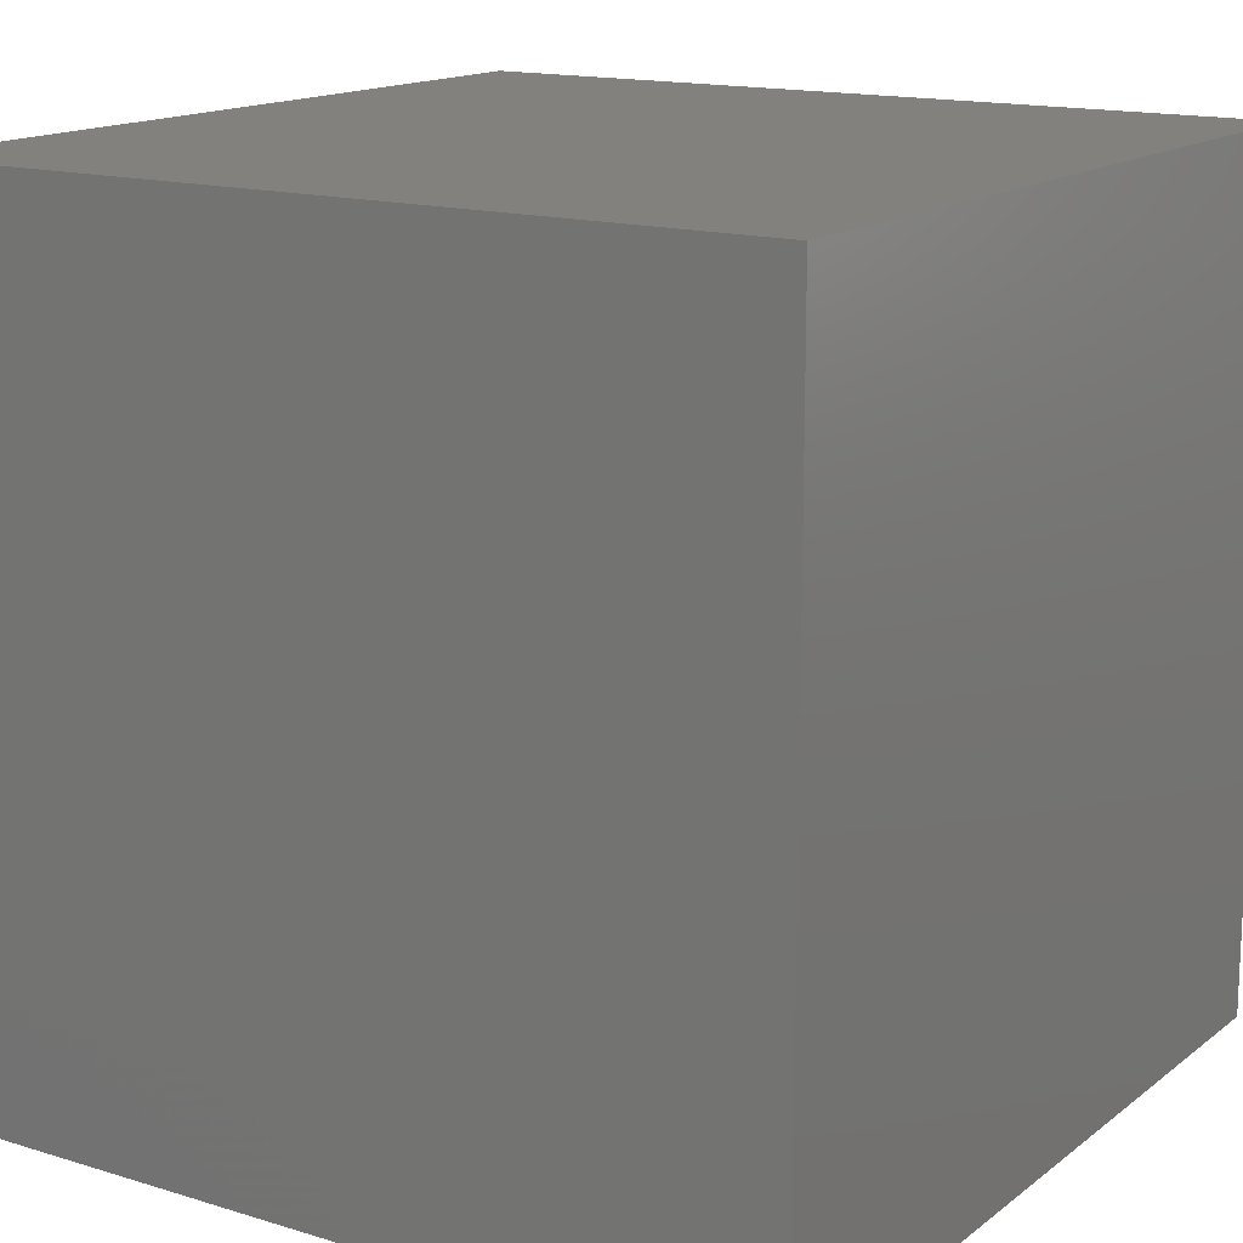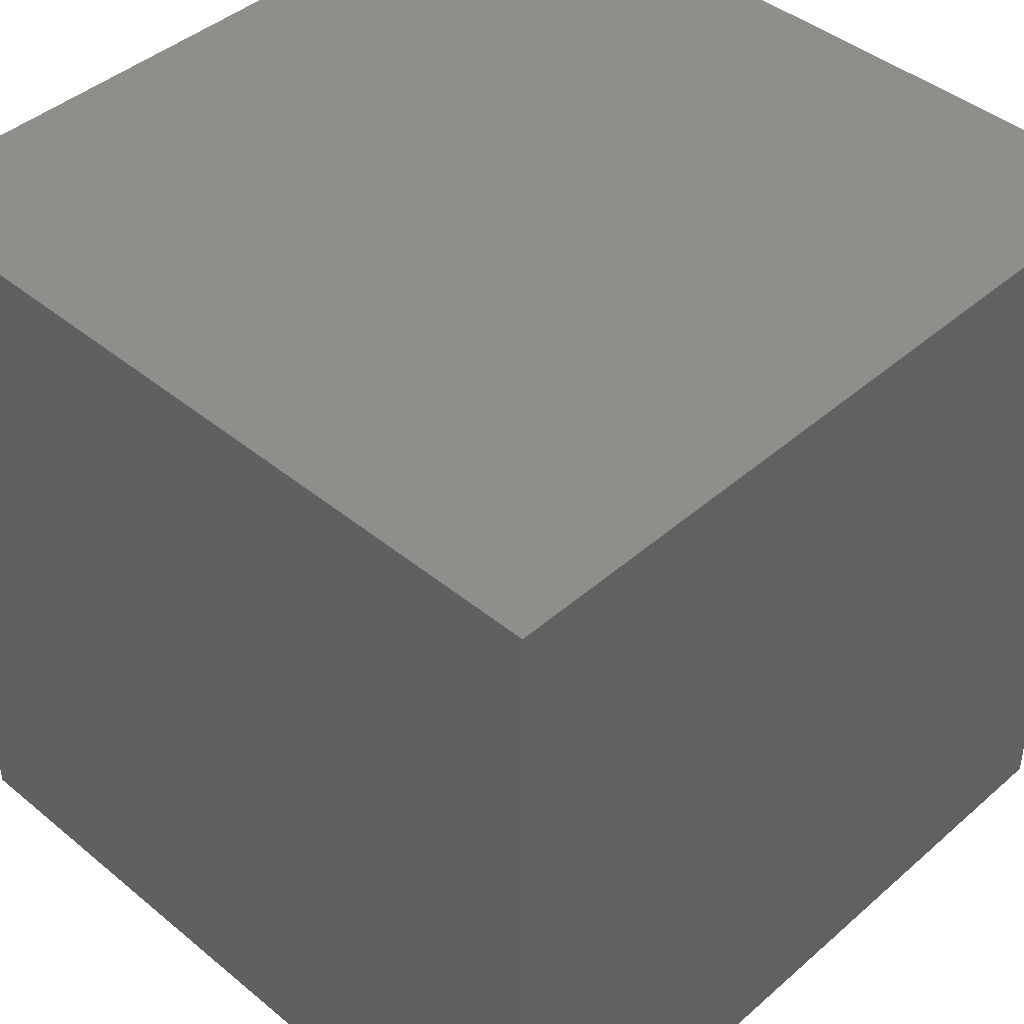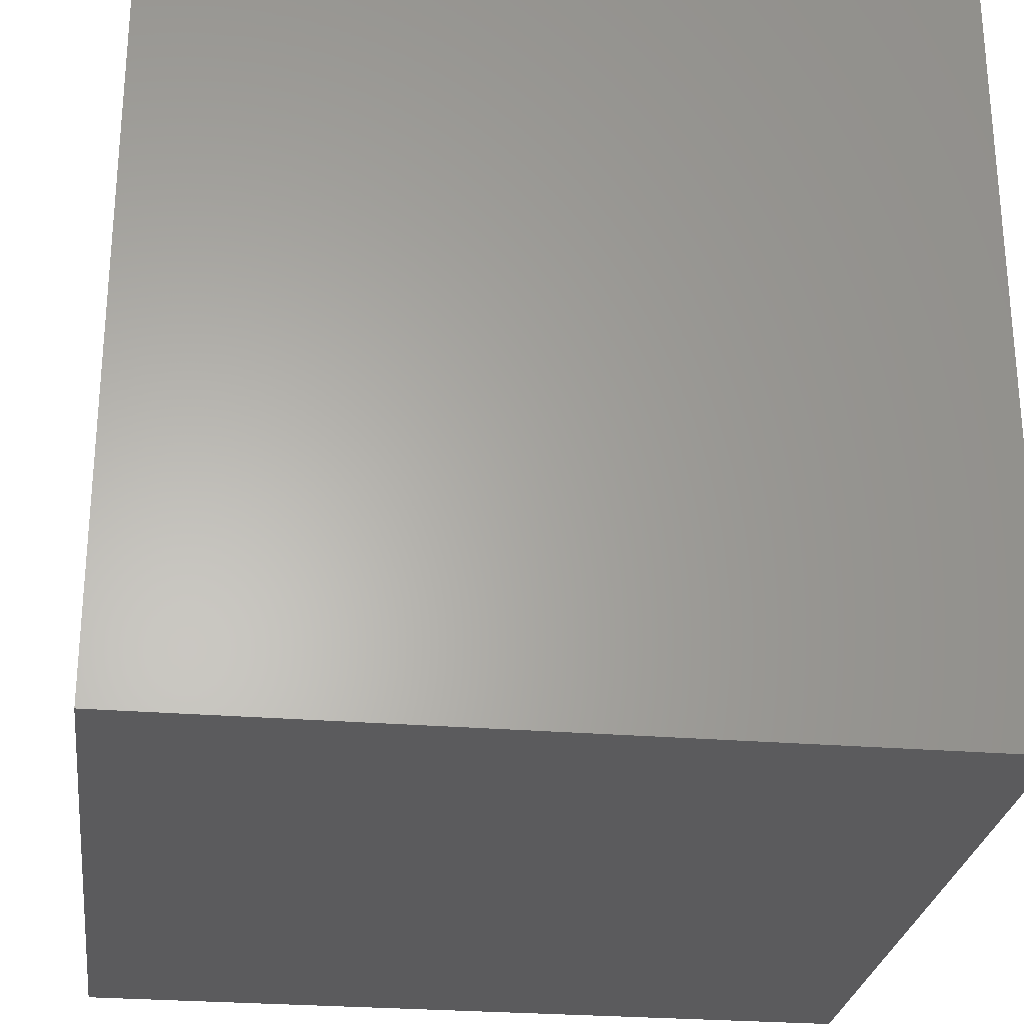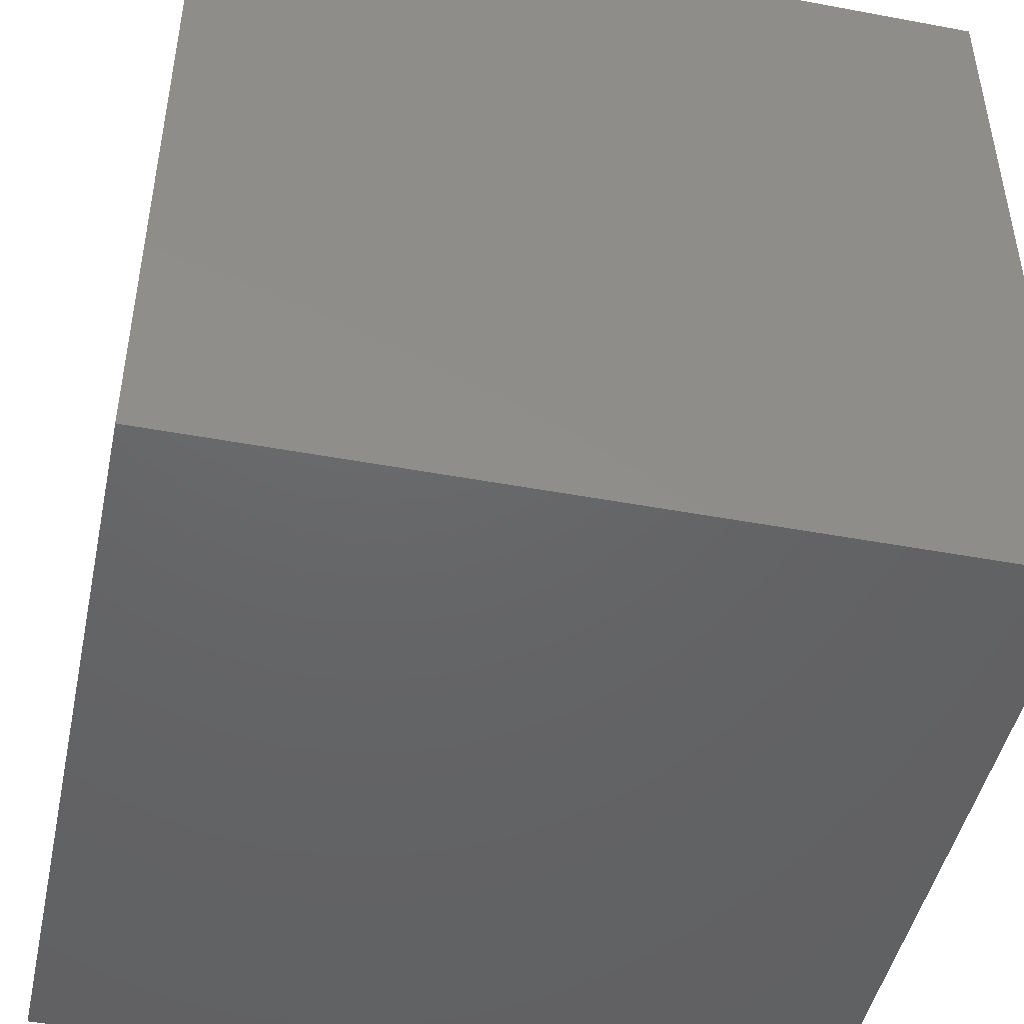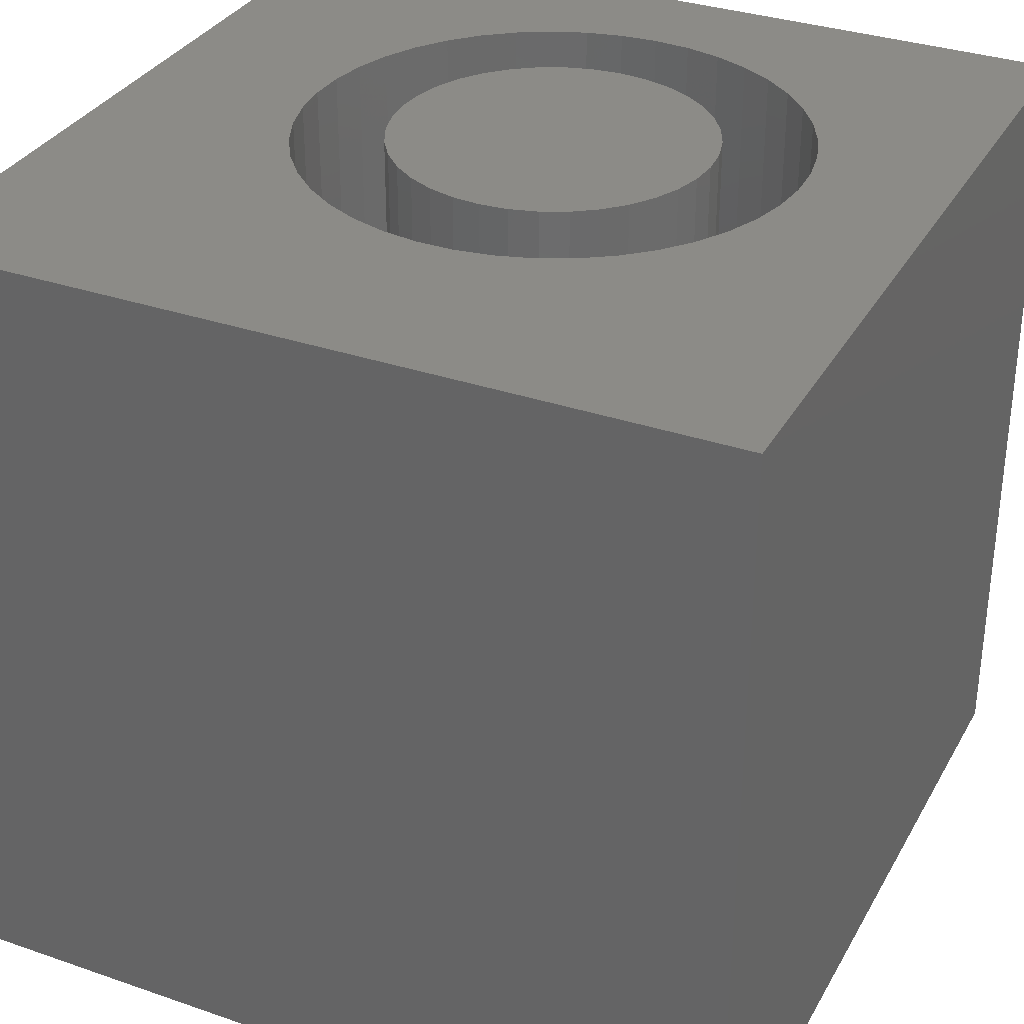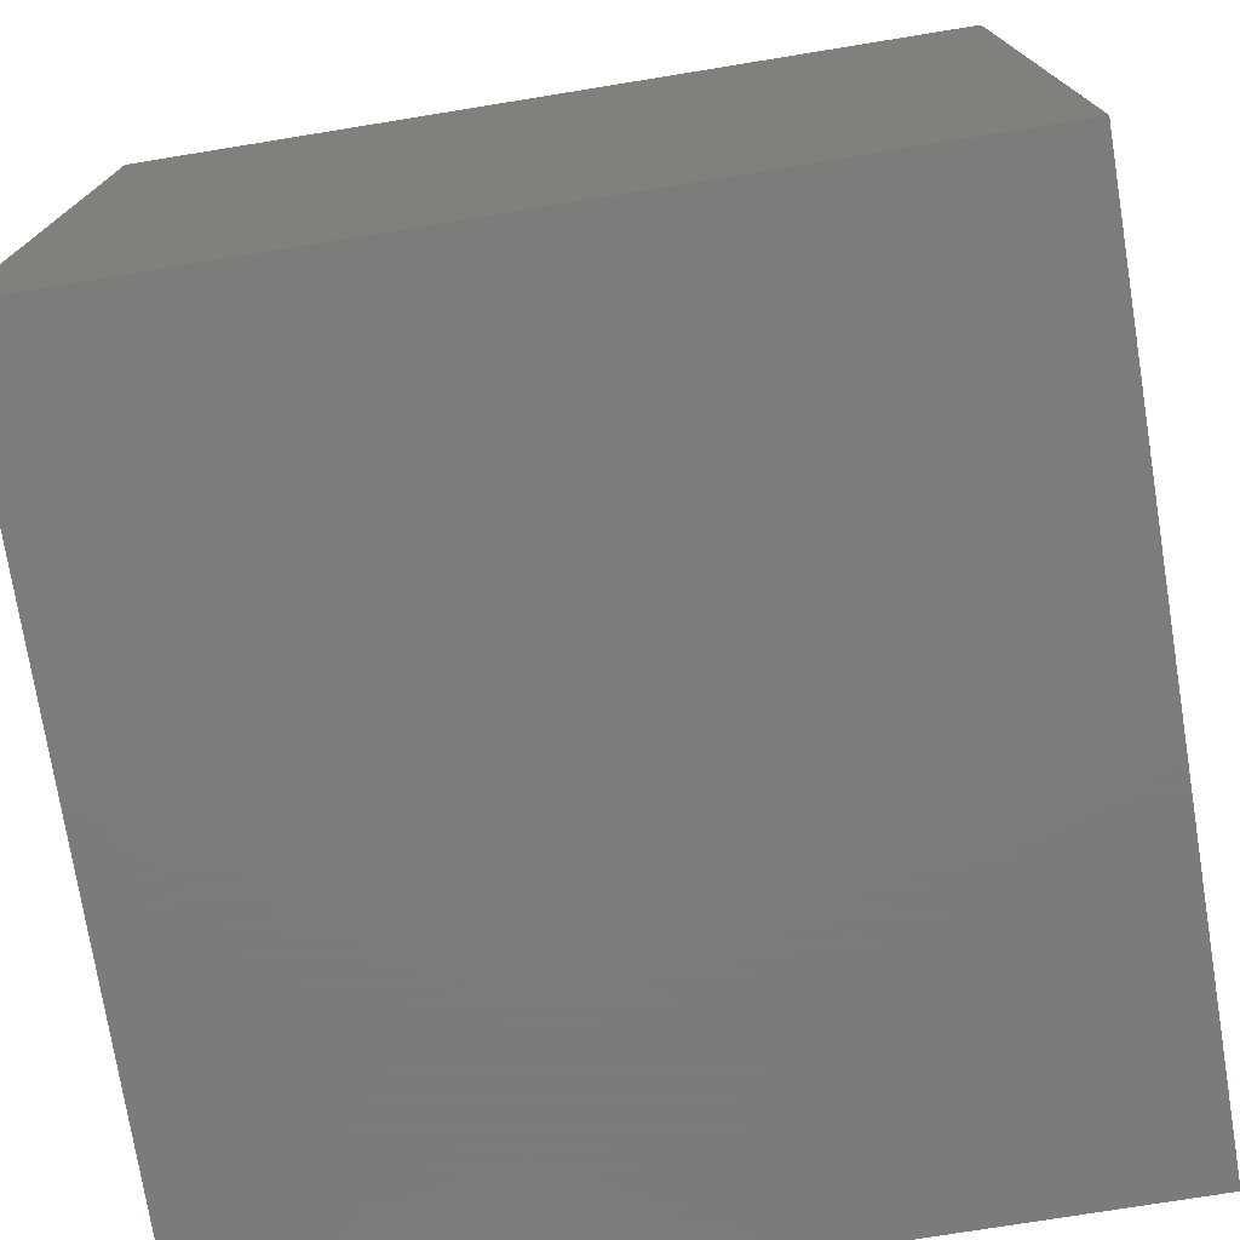
<metadata>
{"format":"stl","ext":"stl","renderer":"f3d","projection":"perspective","resolution":1024,"background":"white","views":[{"elev":15.2,"azim":123.0,"up":"+Y"},{"elev":43.2,"azim":-135.8,"up":"+Y"},{"elev":-26.8,"azim":-97.3,"up":"+Z"},{"elev":-46.5,"azim":168.0,"up":"+Y"},{"elev":33.1,"azim":-64.6,"up":"+Z"},{"elev":-75.2,"azim":99.2,"up":"+Z"}]}
</metadata>
<code>
# stl→obj: 166 verts, 328 faces
v 0 10 10
v 0 10 0
v 0 0 10
v 0 0 0
v 8.525 3.843 10
v 8.364 3.422 10
v 10 0 10
v 8.143 3.029 10
v 7.867 2.672 10
v 7.542 2.358 10
v 7.175 2.096 10
v 8.525 5.624 10
v 8.623 5.183 10
v 10 10 10
v 8.656 4.733 10
v 8.623 4.284 10
v 6.774 1.89 10
v 6.347 1.744 10
v 5.904 1.662 10
v 5.453 1.646 10
v 5.005 1.695 10
v 4.568 1.809 10
v 2.55 5.405 10
v 2.68 5.837 10
v 2.871 6.246 10
v 3.768 7.246 10
v 4.153 7.481 10
v 4.568 7.658 10
v 6.347 7.723 10
v 6.774 7.577 10
v 4.153 1.986 10
v 3.768 2.221 10
v 3.421 2.509 10
v 3.12 2.845 10
v 2.871 3.221 10
v 2.68 3.63 10
v 3.12 6.622 10
v 3.421 6.958 10
v 2.55 4.062 10
v 2.484 4.508 10
v 2.484 4.959 10
v 5.005 7.772 10
v 5.453 7.821 10
v 5.904 7.805 10
v 7.175 7.371 10
v 7.542 7.108 10
v 7.867 6.795 10
v 8.143 6.438 10
v 8.364 6.045 10
v 10 10 0
v 10 0 0
v 8.623 4.284 6.869
v 8.656 4.733 6.869
v 8.623 5.183 6.869
v 8.525 5.624 6.869
v 8.364 6.045 6.869
v 8.143 6.438 6.869
v 7.867 6.795 6.869
v 7.542 7.108 6.869
v 7.175 7.371 6.869
v 6.774 7.577 6.869
v 6.347 7.723 6.869
v 5.904 7.805 6.869
v 5.453 7.821 6.869
v 5.005 7.772 6.869
v 4.568 7.658 6.869
v 4.153 7.481 6.869
v 3.768 7.246 6.869
v 3.421 6.958 6.869
v 3.12 6.622 6.869
v 2.871 6.246 6.869
v 2.68 5.837 6.869
v 2.55 5.405 6.869
v 2.484 4.959 6.869
v 2.484 4.508 6.869
v 2.55 4.062 6.869
v 2.68 3.63 6.869
v 2.871 3.221 6.869
v 3.12 2.845 6.869
v 3.421 2.509 6.869
v 3.768 2.221 6.869
v 4.153 1.986 6.869
v 4.568 1.809 6.869
v 5.005 1.695 6.869
v 5.453 1.646 6.869
v 5.904 1.662 6.869
v 6.347 1.744 6.869
v 6.774 1.89 6.869
v 7.175 2.096 6.869
v 7.542 2.358 6.869
v 7.867 2.672 6.869
v 8.143 3.029 6.869
v 8.364 3.422 6.869
v 8.525 3.843 6.869
v 7.28 3.744 6.869
v 7.426 4.056 6.869
v 7.515 4.39 6.869
v 7.546 4.733 6.869
v 7.515 5.077 6.869
v 7.426 5.411 6.869
v 7.28 5.723 6.869
v 7.082 6.006 6.869
v 6.838 6.25 6.869
v 6.556 6.448 6.869
v 6.243 6.594 6.869
v 5.91 6.683 6.869
v 5.566 6.713 6.869
v 5.222 6.683 6.869
v 4.889 6.594 6.869
v 4.576 6.448 6.869
v 5.91 2.784 6.869
v 6.243 2.873 6.869
v 6.556 3.019 6.869
v 6.838 3.217 6.869
v 7.082 3.461 6.869
v 4.293 3.217 6.869
v 4.576 3.019 6.869
v 4.889 2.873 6.869
v 5.222 2.784 6.869
v 5.566 2.754 6.869
v 3.616 5.077 6.869
v 3.586 4.733 6.869
v 3.616 4.39 6.869
v 3.706 4.056 6.869
v 3.851 3.744 6.869
v 4.049 3.461 6.869
v 4.293 6.25 6.869
v 4.049 6.006 6.869
v 3.851 5.723 6.869
v 3.706 5.411 6.869
v 7.546 4.733 10
v 7.515 4.39 10
v 7.426 4.056 10
v 7.28 3.744 10
v 7.082 3.461 10
v 6.838 3.217 10
v 6.556 3.019 10
v 6.243 2.873 10
v 5.91 2.784 10
v 5.566 2.754 10
v 5.222 2.784 10
v 4.889 2.873 10
v 4.576 3.019 10
v 4.293 3.217 10
v 4.049 3.461 10
v 3.851 3.744 10
v 3.706 4.056 10
v 3.616 4.39 10
v 3.586 4.733 10
v 3.616 5.077 10
v 3.706 5.411 10
v 3.851 5.723 10
v 4.049 6.006 10
v 4.293 6.25 10
v 4.576 6.448 10
v 4.889 6.594 10
v 5.222 6.683 10
v 5.566 6.713 10
v 5.91 6.683 10
v 6.243 6.594 10
v 6.556 6.448 10
v 6.838 6.25 10
v 7.082 6.006 10
v 7.28 5.723 10
v 7.426 5.411 10
v 7.515 5.077 10
f 1 2 3
f 3 2 4
f 5 6 7
f 7 6 8
f 8 9 7
f 7 9 10
f 7 10 11
f 12 13 14
f 14 13 15
f 14 15 7
f 7 15 16
f 7 16 5
f 11 17 7
f 7 17 18
f 7 18 3
f 3 18 19
f 19 20 3
f 3 20 21
f 3 21 22
f 23 24 1
f 1 24 25
f 26 27 1
f 1 27 28
f 29 30 14
f 22 31 3
f 3 31 32
f 3 32 33
f 33 34 3
f 3 34 35
f 3 35 36
f 25 37 1
f 1 37 38
f 1 38 26
f 36 39 3
f 3 39 40
f 3 40 1
f 1 40 41
f 1 41 23
f 28 42 1
f 1 42 43
f 1 43 14
f 14 43 44
f 14 44 29
f 30 45 14
f 14 45 46
f 14 46 47
f 47 48 14
f 14 48 49
f 14 49 12
f 50 14 51
f 51 14 7
f 2 50 4
f 4 50 51
f 14 50 1
f 1 50 2
f 51 7 4
f 4 7 3
f 52 15 53
f 53 15 13
f 53 13 54
f 54 13 12
f 54 12 55
f 55 12 49
f 55 49 56
f 56 49 48
f 56 48 57
f 57 48 47
f 57 47 58
f 58 47 46
f 58 46 59
f 59 46 45
f 59 45 60
f 60 45 30
f 60 30 61
f 61 30 29
f 61 29 62
f 62 29 44
f 62 44 63
f 63 44 43
f 63 43 64
f 64 43 42
f 64 42 65
f 65 42 28
f 65 28 66
f 66 28 27
f 66 27 67
f 67 27 26
f 67 26 68
f 68 26 38
f 68 38 69
f 69 38 37
f 69 37 70
f 70 37 25
f 70 25 71
f 71 25 24
f 71 24 72
f 72 24 23
f 72 23 73
f 73 23 41
f 73 41 74
f 74 41 40
f 74 40 75
f 75 40 39
f 75 39 76
f 76 39 36
f 76 36 77
f 77 36 35
f 77 35 78
f 78 35 34
f 78 34 79
f 79 34 33
f 79 33 80
f 80 33 32
f 80 32 81
f 81 32 31
f 81 31 82
f 82 31 22
f 82 22 83
f 83 22 21
f 83 21 84
f 84 21 20
f 84 20 85
f 85 20 19
f 85 19 86
f 86 19 18
f 86 18 87
f 87 18 17
f 87 17 88
f 88 17 11
f 88 11 89
f 89 11 10
f 89 10 90
f 90 10 9
f 90 9 91
f 91 9 8
f 91 8 92
f 92 8 6
f 92 6 93
f 93 6 5
f 93 5 94
f 94 5 16
f 94 16 52
f 52 16 15
f 95 93 96
f 96 93 94
f 96 94 97
f 97 94 52
f 97 52 98
f 98 52 53
f 98 53 99
f 99 53 54
f 99 54 100
f 54 55 100
f 100 55 56
f 100 56 101
f 101 56 57
f 101 57 102
f 102 57 58
f 102 58 103
f 103 58 59
f 103 59 104
f 104 59 60
f 104 60 105
f 60 61 105
f 105 61 62
f 105 62 106
f 106 62 63
f 106 63 107
f 107 63 64
f 107 64 108
f 108 64 65
f 108 65 109
f 109 65 66
f 109 66 110
f 111 87 112
f 112 87 88
f 112 88 113
f 113 88 89
f 113 89 114
f 114 89 90
f 114 90 115
f 115 90 91
f 115 91 95
f 95 91 92
f 95 92 93
f 116 81 117
f 117 81 82
f 117 82 118
f 118 82 83
f 118 83 119
f 119 83 84
f 119 84 120
f 120 84 85
f 120 85 111
f 111 85 86
f 111 86 87
f 121 74 122
f 122 74 75
f 122 75 123
f 123 75 76
f 123 76 124
f 124 76 77
f 124 77 125
f 125 77 78
f 125 78 126
f 126 78 79
f 126 79 116
f 116 79 80
f 116 80 81
f 66 67 110
f 110 67 68
f 110 68 127
f 127 68 69
f 127 69 128
f 128 69 70
f 128 70 129
f 129 70 71
f 129 71 130
f 130 71 72
f 130 72 121
f 121 72 73
f 121 73 74
f 99 131 98
f 98 131 132
f 98 132 97
f 97 132 133
f 97 133 96
f 96 133 134
f 96 134 95
f 95 134 135
f 95 135 115
f 115 135 136
f 115 136 114
f 114 136 137
f 114 137 113
f 113 137 138
f 113 138 112
f 112 138 139
f 112 139 111
f 111 139 140
f 111 140 120
f 120 140 141
f 120 141 119
f 119 141 142
f 119 142 118
f 118 142 143
f 118 143 117
f 117 143 144
f 117 144 116
f 116 144 145
f 116 145 126
f 126 145 146
f 126 146 125
f 125 146 147
f 125 147 124
f 124 147 148
f 124 148 123
f 123 148 149
f 123 149 122
f 122 149 150
f 122 150 121
f 121 150 151
f 121 151 130
f 130 151 152
f 130 152 129
f 129 152 153
f 129 153 128
f 128 153 154
f 128 154 127
f 127 154 155
f 127 155 110
f 110 155 156
f 110 156 109
f 109 156 157
f 109 157 108
f 108 157 158
f 108 158 107
f 107 158 159
f 107 159 106
f 106 159 160
f 106 160 105
f 105 160 161
f 105 161 104
f 104 161 162
f 104 162 103
f 103 162 163
f 103 163 102
f 102 163 164
f 102 164 101
f 101 164 165
f 101 165 100
f 100 165 166
f 100 166 99
f 99 166 131
f 141 140 158
f 158 140 159
f 152 151 158
f 138 137 136
f 145 144 158
f 135 134 140
f 140 134 133
f 140 133 132
f 132 131 140
f 140 131 166
f 140 166 165
f 151 150 158
f 158 150 149
f 158 149 148
f 144 143 158
f 158 143 142
f 158 142 141
f 135 140 136
f 136 140 139
f 136 139 138
f 165 164 140
f 140 164 163
f 140 163 162
f 162 161 140
f 140 161 160
f 140 160 159
f 155 154 156
f 156 154 157
f 157 154 158
f 158 154 153
f 158 153 152
f 148 147 158
f 158 147 146
f 158 146 145

</code>
